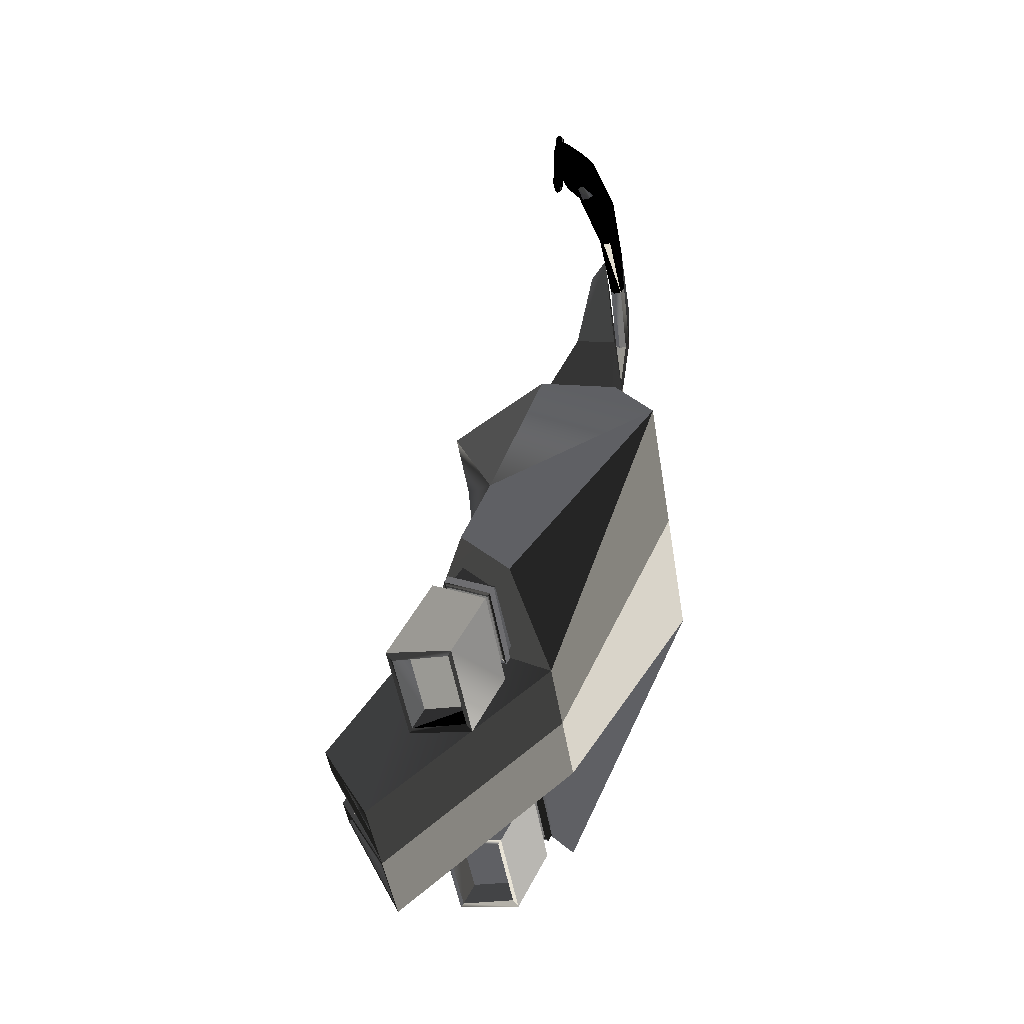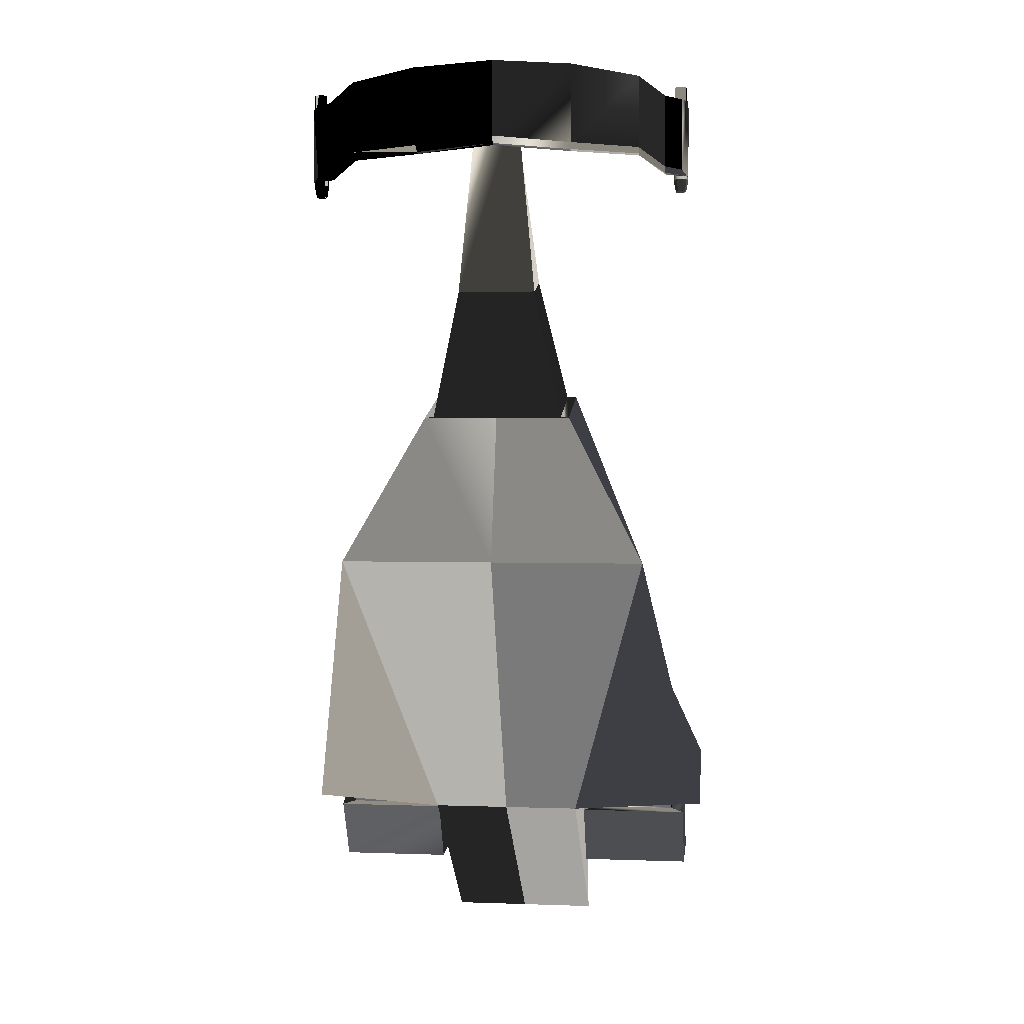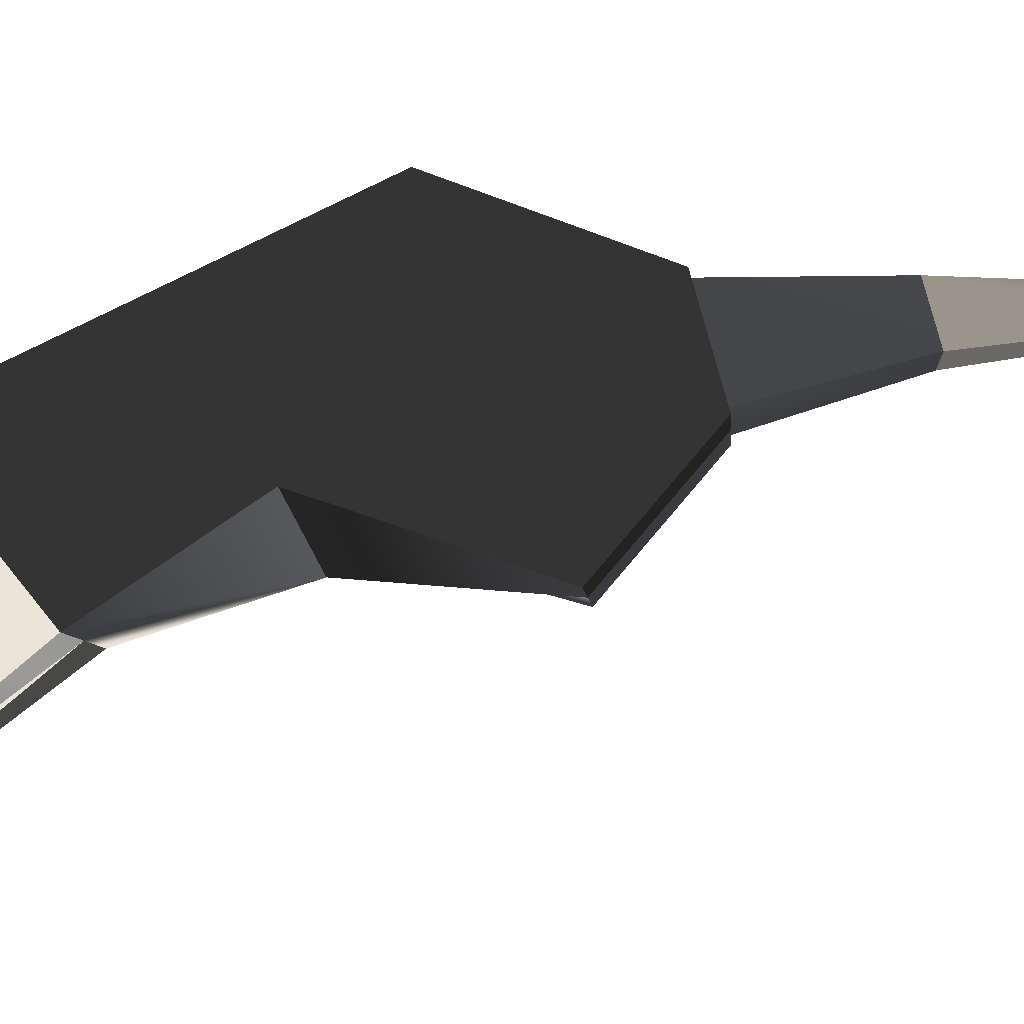
<metadata>
{"format":"obj","ext":"obj","renderer":"f3d","projection":"perspective","resolution":1024,"background":"white","views":[{"elev":-48.2,"azim":99.2,"up":"+Z"},{"elev":2.2,"azim":-172.8,"up":"+Z"},{"elev":-5.6,"azim":-86.6,"up":"+Y"}]}
</metadata>
<code>
v  112.8 -13.07 517.4
v  138.7 -21.78 516.4
v  112.8 -15.95 438.2
v  138.7 -24.66 437.2
v  112.8 5.049 519.5
v  131.8 -11.95 517.5
v  112.8 -2.736 433.9
v  136.9 -19.73 432
v  112.8 -11.46 432.9
v  138.7 -23.22 431.6
v  112.8 2.173 440.3
v  131.8 -14.82 438.4
v  83.83 -4.742 458.7
v  84.09 -1.862 537.9
v  84.09 16.26 540
v  83.83 13.38 460.8
v  83.8 8.467 454.4
v  83.87 -0.2582 453.4
v  8.563 13.33 462.9
v  9.617 16.49 549.9
v  9.617 34.61 552
v  8.567 31.45 465
v  7.184 26.52 458
v  7.625 17.79 457
v  138.8 -23.57 510
v  136.7 -27.75 509.5
v  131.6 -29.97 509.2
v  125.8 -29.2 509.3
v  122 -25.79 509.7
v  122 -21.35 510.2
v  125.8 -17.95 510.6
v  131.6 -17.18 510.7
v  136.7 -19.4 510.4
v  138.8 -26.56 427.8
v  136.7 -30.73 427.3
v  131.6 -32.96 427
v  125.8 -32.18 427.1
v  122 -28.78 427.5
v  122 -24.34 428
v  125.8 -20.94 428.4
v  131.6 -20.16 428.5
v  136.7 -22.38 428.2
v  136.2 -27.04 414.6
v  134.8 -29.99 414.3
v  131.2 -31.56 414.1
v  127 -31.02 414.2
v  124.4 -28.61 414.5
v  124.4 -25.46 414.8
v  127 -23.05 415.1
v  131.2 -22.51 415.2
v  134.8 -24.08 415
v  135.2 -27.04 414.6
v  134 -29.5 414.4
v  131 -30.81 414.2
v  127.6 -30.35 414.3
v  125.3 -28.35 414.5
v  125.3 -25.73 414.8
v  127.6 -23.72 415
v  131 -23.26 415.1
v  134 -24.57 414.9
v  135.2 -26.25 436.3
v  134 -28.71 436.1
v  131 -30.02 435.9
v  127.6 -29.57 436
v  125.3 -27.56 436.2
v  125.3 -24.94 436.5
v  127.6 -22.93 436.7
v  131 -22.48 436.8
v  134 -23.79 436.6
v  135.6 -27.05 509.5
v  137.3 -23.57 510
v  135.6 -20.09 510.4
v  131.4 -18.24 510.6
v  126.5 -18.89 510.5
v  123.3 -21.72 510.2
v  123.3 -25.42 509.7
v  126.5 -28.26 509.4
v  131.4 -28.9 509.3
v  135.6 -26.24 531.7
v  137.3 -22.77 532.1
v  135.6 -19.29 532.5
v  131.4 -17.44 532.8
v  126.5 -18.08 532.7
v  123.3 -20.92 532.4
v  123.3 -24.62 531.9
v  126.5 -27.45 531.6
v  131.4 -28.09 531.5
v  135 -25.85 531.8
v  136.5 -22.77 532.1
v  135 -19.68 532.5
v  131.2 -18.03 532.7
v  126.9 -18.61 532.6
v  124.1 -21.12 532.3
v  124.1 -24.41 532
v  126.9 -26.93 531.7
v  131.2 -27.5 531.6
v  135 -26.37 517.7
v  136.5 -23.28 518
v  135 -20.19 518.4
v  131.2 -18.55 518.6
v  126.9 -19.12 518.5
v  124.1 -21.64 518.2
v  124.1 -24.92 517.8
v  126.9 -27.44 517.5
v  131.2 -28.01 517.5
v  -80.18 17.52 555.9
v  -273.2 -13.07 517.4
v  -273.2 -15.95 438.2
v  -299 -24.66 437.2
v  -299 -21.78 516.4
v  -273.2 5.049 519.5
v  -292.2 -11.95 517.5
v  -292.2 -14.82 438.4
v  -273.2 2.173 440.3
v  -299 -23.22 431.6
v  -297.2 -19.73 432
v  -273.2 -11.46 432.9
v  -273.2 -2.736 433.9
v  -244.5 -1.862 537.9
v  -244.2 -4.742 458.7
v  -244.5 16.26 540
v  -244.2 13.38 460.8
v  -244.2 8.467 454.4
v  -244.2 -0.2582 453.4
v  -170 16.49 549.9
v  -168.9 13.33 462.9
v  -170 34.61 552
v  -168.9 31.45 465
v  -167.5 26.52 458
v  -168 17.79 457
v  -80.18 17.28 471.4
v  -80.18 35.64 558
v  -80.18 35.4 473.5
v  -80.18 30.44 465.8
v  -80.18 21.72 464.8
v  -299.1 -23.57 510
v  -297.1 -27.75 509.5
v  -297.1 -30.73 427.3
v  -299.1 -26.56 427.8
v  -292 -29.97 509.2
v  -292 -32.96 427
v  -286.1 -29.2 509.3
v  -286.1 -32.18 427.1
v  -282.3 -25.79 509.7
v  -282.3 -28.78 427.5
v  -282.3 -21.35 510.2
v  -282.3 -24.34 428
v  -286.1 -17.95 510.6
v  -286.1 -20.94 428.4
v  -292 -17.18 510.7
v  -292 -20.16 428.5
v  -297.1 -19.4 510.4
v  -297.1 -22.38 428.2
v  -295.4 -20.19 518.4
v  -291.6 -18.55 518.6
v  -287.3 -19.12 518.5
v  -284.5 -21.64 518.2
v  -284.5 -24.92 517.8
v  -287.3 -27.44 517.5
v  -291.6 -28.01 517.5
v  -295.4 -26.37 517.7
v  -296.9 -23.28 518
v  -295.6 -26.25 436.3
v  -294.4 -28.71 436.1
v  -291.4 -30.02 435.9
v  -287.9 -29.57 436
v  -285.7 -27.56 436.2
v  -285.7 -24.94 436.5
v  -287.9 -22.93 436.7
v  -291.4 -22.48 436.8
v  -294.4 -23.79 436.6
v  -295.2 -29.99 414.3
v  -296.6 -27.04 414.6
v  -291.5 -31.56 414.1
v  -287.4 -31.02 414.2
v  -284.7 -28.61 414.5
v  -284.7 -25.46 414.8
v  -287.4 -23.05 415.1
v  -291.5 -22.51 415.2
v  -295.2 -24.08 415
v  -294.4 -29.5 414.4
v  -295.6 -27.04 414.6
v  -291.4 -30.81 414.2
v  -287.9 -30.35 414.3
v  -285.7 -28.35 414.5
v  -285.7 -25.73 414.8
v  -287.9 -23.72 415
v  -291.4 -23.26 415.1
v  -294.4 -24.57 414.9
v  -297.7 -23.57 510
v  -296 -27.05 509.5
v  -296 -20.09 510.4
v  -291.7 -18.24 510.6
v  -286.9 -18.89 510.5
v  -283.7 -21.72 510.2
v  -283.7 -25.42 509.7
v  -286.9 -28.26 509.4
v  -291.7 -28.9 509.3
v  -297.7 -22.77 532.1
v  -296 -26.24 531.7
v  -296 -19.29 532.5
v  -291.7 -17.44 532.8
v  -286.9 -18.08 532.7
v  -283.7 -20.92 532.4
v  -283.7 -24.62 531.9
v  -286.9 -27.45 531.6
v  -291.7 -28.09 531.5
v  -296.9 -22.77 532.1
v  -295.4 -25.85 531.8
v  -295.4 -19.68 532.5
v  -291.6 -18.03 532.7
v  -287.3 -18.61 532.6
v  -284.5 -21.12 532.3
v  -284.5 -24.41 532
v  -287.3 -26.93 531.7
v  -291.6 -27.5 531.6
v  -24.81 -310.7 -366.8
v  5.7e-05 -202.3 -229.8
v  74.28 -121.2 -87.16
v  -2.7e-05 -176.3 90.03
v  -6.9e-05 -70.62 180.6
v  -7.6e-05 19.99 155.2
v  86.86 67.09 -7.218
v  5.7e-05 -66.7 -309.3
v  0.000103 -256.7 -473.5
v  -58.2 -310.7 -366.8
v  -83.01 -202.3 -229.8
v  -83.01 -162.7 -75.5
v  -83.01 -176.3 90.03
v  -83.01 -70.62 180.6
v  -83.01 19.99 155.2
v  -83.01 67.09 -7.218
v  -83.01 -66.7 -309.3
v  -83.01 -256.7 -473.5
v  74.28 -121.2 -87.16
v  147.3 -137.5 -248
v  147.3 -87.09 -303.6
v  86.86 67.09 -7.218
v  6.19 -169.7 -292.3
v  126.4 -169.7 -292.3
v  6.19 -213.9 -380.9
v  126.4 -213.9 -380.9
v  6.19 -114.6 -319.8
v  126.4 -114.6 -319.8
v  6.19 -148.4 -387.6
v  126.4 -148.4 -387.6
v  116.8 -209.3 -383.2
v  15.78 -209.3 -383.2
v  15.78 -153 -385.3
v  116.8 -153 -385.3
v  116.8 -197.2 -358.9
v  15.78 -197.2 -358.9
v  15.78 -140.9 -361
v  116.8 -140.9 -361
v  20.41 -162.9 -295.7
v  112.2 -162.9 -295.7
v  112.2 -121.4 -316.4
v  20.41 -121.4 -316.4
v  20.41 -156.6 -283.1
v  112.2 -156.6 -283.1
v  112.2 -115.1 -303.8
v  20.41 -115.1 -303.8
v  20.41 -152.6 -275.1
v  112.2 -152.6 -275.1
v  112.2 -111.1 -295.8
v  20.41 -111.1 -295.8
v  20.41 -119.2 -217.5
v  112.2 -119.2 -217.5
v  112.2 -77.74 -238.2
v  20.41 -77.74 -238.2
v  18.19 -157.7 -282.6
v  114.4 -157.7 -282.6
v  114.4 -114.1 -304.3
v  18.19 -114.1 -304.3
v  114.4 -153.7 -274.5
v  18.19 -153.7 -274.5
v  18.19 -110 -296.3
v  114.4 -110 -296.3
v  13.76 -159.8 -281.5
v  118.8 -159.8 -281.5
v  118.8 -111.9 -305.4
v  13.76 -111.9 -305.4
v  118.8 -155.8 -273.5
v  13.76 -155.8 -273.5
v  13.76 -107.9 -297.4
v  118.8 -107.9 -297.4
v  -141.2 -310.7 -366.8
v  -166 -202.3 -229.8
v  -83.01 -202.3 -229.8
v  -107.8 -310.7 -366.8
v  -240.3 -121.2 -87.16
v  -83.01 -162.7 -75.5
v  -166 -176.3 90.03
v  -83.01 -176.3 90.03
v  -166 -70.62 180.6
v  -83.01 -70.62 180.6
v  -166 19.99 155.2
v  -83.01 19.99 155.2
v  -252.9 67.09 -7.218
v  -83.01 67.09 -7.218
v  -166 -66.7 -309.3
v  -83.01 -66.7 -309.3
v  -166 -256.7 -473.5
v  -83.01 -256.7 -473.5
v  -252.9 67.09 -7.218
v  -240.3 -121.2 -87.16
v  -313.3 -137.5 -248
v  -313.3 -87.09 -303.6
v  -172.2 -169.7 -292.3
v  -172.2 -213.9 -380.9
v  -292.4 -213.9 -380.9
v  -292.4 -169.7 -292.3
v  -172.2 -114.6 -319.8
v  -292.4 -114.6 -319.8
v  -292.4 -148.4 -387.6
v  -172.2 -148.4 -387.6
v  -186.4 -119.2 -217.5
v  -278.2 -119.2 -217.5
v  -278.2 -77.74 -238.2
v  -186.4 -77.74 -238.2
v  -282.8 -197.2 -358.9
v  -181.8 -197.2 -358.9
v  -181.8 -140.9 -361
v  -282.8 -140.9 -361
v  -181.8 -209.3 -383.2
v  -282.8 -209.3 -383.2
v  -181.8 -153 -385.3
v  -282.8 -153 -385.3
v  -278.2 -162.9 -295.7
v  -186.4 -162.9 -295.7
v  -278.2 -121.4 -316.4
v  -186.4 -121.4 -316.4
v  -278.2 -156.6 -283.1
v  -186.4 -156.6 -283.1
v  -278.2 -115.1 -303.8
v  -186.4 -115.1 -303.8
v  -179.8 -159.8 -281.5
v  -284.8 -159.8 -281.5
v  -284.8 -155.8 -273.5
v  -179.8 -155.8 -273.5
v  -284.8 -111.9 -305.4
v  -284.8 -107.9 -297.4
v  -179.8 -111.9 -305.4
v  -179.8 -107.9 -297.4
v  -186.4 -152.6 -275.1
v  -278.2 -152.6 -275.1
v  -278.2 -111.1 -295.8
v  -186.4 -111.1 -295.8
v  -280.4 -157.7 -282.6
v  -184.2 -157.7 -282.6
v  -280.4 -114.1 -304.3
v  -184.2 -114.1 -304.3
v  -184.2 -153.7 -274.5
v  -280.4 -153.7 -274.5
v  -184.2 -110 -296.3
v  -280.4 -110 -296.3
v  -32.05 -308.6 -370.9
v  -50.95 -308.6 -370.9
v  -73.9 -258.7 -469.5
v  -9.111 -258.7 -469.5
v  -115.1 -308.6 -370.9
v  -134 -308.6 -370.9
v  -156.9 -258.7 -469.5
v  -92.12 -258.7 -469.5
v  -32.05 -304.9 -368.9
v  -50.95 -304.9 -368.9
v  -73.9 -255 -467.6
v  -9.111 -255 -467.6
v  -115.1 -304.9 -368.9
v  -134 -304.9 -368.9
v  -156.9 -255 -467.6
v  -92.12 -255 -467.6
v  -9.461 -65.57 179.2
v  -9.461 14.93 156.6
v  -156.6 14.93 156.6
v  -156.6 -65.57 179.2
v  -39.41 -27.78 312.3
v  -39.41 19.94 298.8
v  -126.6 19.94 298.8
v  -126.6 -27.78 312.3
v  -60.29 -6.174 477.8
v  -60.29 13.04 514.6
v  -105.7 13.04 514.6
v  -105.7 -6.174 477.8
g Box001
f -384 -382 -381 -383
f -380 -379 -373 -374
f -384 -383 -379 -380
f -383 -381 -375 -373
f -375 -377 -373
f -383 -373 -379
f -375 -376 -378 -377
f -382 -376 -375 -381
f -373 -377 -378 -374
f -382 -384 -371 -372
f -384 -380 -370 -371
f -380 -374 -369 -370
f -374 -378 -368 -369
f -378 -376 -367 -368
f -376 -382 -372 -367
f -372 -371 -365 -366
f -371 -370 -364 -365
f -370 -369 -363 -364
f -369 -368 -362 -363
f -368 -367 -361 -362
f -367 -372 -366 -361
f -365 -279 -254 -366
f -365 -364 -253 -279
f -364 -363 -252 -253
f -362 -251 -252 -363
f -361 -250 -251 -362
f -366 -254 -250 -361
f -360 -359 -350 -351
f -359 -358 -349 -350
f -358 -357 -348 -349
f -357 -356 -347 -348
f -356 -355 -346 -347
f -355 -354 -345 -346
f -354 -353 -344 -345
f -353 -352 -343 -344
f -352 -360 -351 -343
f -285 -284 -283 -288
f -281 -288 -283 -282
f -281 -280 -288
f -285 -288 -287 -286
f -323 -322 -321 -317
f -319 -317 -321 -320
f -319 -318 -317
f -323 -317 -316 -324
f -351 -350 -341 -342
f -350 -349 -340 -341
f -349 -348 -339 -340
f -348 -347 -338 -339
f -347 -346 -337 -338
f -346 -345 -336 -337
f -345 -344 -335 -336
f -344 -343 -334 -335
f -343 -351 -342 -334
f -342 -341 -332 -333
f -341 -340 -331 -332
f -340 -339 -330 -331
f -339 -338 -329 -330
f -338 -337 -328 -329
f -337 -336 -327 -328
f -336 -335 -326 -327
f -335 -334 -325 -326
f -334 -342 -333 -325
f -333 -332 -323 -324
f -332 -331 -322 -323
f -331 -330 -321 -322
f -330 -329 -320 -321
f -329 -328 -319 -320
f -328 -327 -318 -319
f -327 -326 -317 -318
f -326 -325 -316 -317
f -325 -333 -324 -316
f -359 -360 -314 -315
f -360 -352 -313 -314
f -352 -353 -312 -313
f -353 -354 -311 -312
f -354 -355 -310 -311
f -355 -356 -309 -310
f -356 -357 -308 -309
f -357 -358 -307 -308
f -358 -359 -315 -307
f -315 -314 -305 -306
f -314 -313 -304 -305
f -313 -312 -303 -304
f -312 -311 -302 -303
f -311 -310 -301 -302
f -310 -309 -300 -301
f -309 -308 -299 -300
f -308 -307 -298 -299
f -307 -315 -306 -298
f -306 -305 -296 -297
f -305 -304 -295 -296
f -304 -303 -294 -295
f -303 -302 -293 -294
f -302 -301 -292 -293
f -301 -300 -291 -292
f -300 -299 -290 -291
f -299 -298 -289 -290
f -298 -306 -297 -289
f -297 -296 -287 -288
f -296 -295 -286 -287
f -295 -294 -285 -286
f -294 -293 -284 -285
f -293 -292 -283 -284
f -292 -291 -282 -283
f -291 -290 -281 -282
f -290 -289 -280 -281
f -289 -297 -288 -280
f -278 -275 -276 -277
f -274 -271 -272 -273
f -278 -274 -273 -275
f -275 -273 -272 -270
f -272 -269 -270
f -275 -270 -276
f -270 -269 -267 -268
f -277 -276 -270 -268
f -272 -271 -267 -269
f -277 -265 -266 -278
f -278 -266 -264 -274
f -274 -264 -263 -271
f -271 -263 -262 -267
f -267 -262 -261 -268
f -268 -261 -265 -277
f -265 -259 -260 -266
f -266 -260 -258 -264
f -264 -258 -257 -263
f -263 -257 -256 -262
f -262 -256 -255 -261
f -261 -255 -259 -265
f -260 -259 -254 -279
f -260 -279 -253 -258
f -258 -253 -252 -257
f -256 -257 -252 -251
f -255 -256 -251 -250
f -259 -255 -250 -254
f -249 -246 -247 -248
f -248 -247 -244 -245
f -245 -244 -242 -243
f -243 -242 -240 -241
f -241 -240 -238 -239
f -239 -238 -236 -237
f -237 -236 -234 -235
f -235 -234 -232 -233
f -233 -232 -246 -249
f -224 -225 -226 -228
f -226 -227 -228
f -230 -224 -228 -229
f -223 -224 -230 -231
f -215 -216 -217 -219
f -217 -218 -219
f -221 -215 -219 -220
f -214 -215 -221 -222
f -246 -212 -213 -247
f -247 -213 -211 -244
f -244 -211 -210 -242
f -242 -210 -209 -240
f -240 -209 -208 -238
f -238 -208 -207 -236
f -236 -207 -206 -234
f -234 -206 -205 -232
f -232 -205 -212 -246
f -212 -203 -204 -213
f -213 -204 -202 -211
f -211 -202 -201 -210
f -210 -201 -200 -209
f -209 -200 -199 -208
f -208 -199 -198 -207
f -207 -198 -197 -206
f -206 -197 -196 -205
f -205 -196 -203 -212
f -203 -222 -221 -204
f -204 -221 -220 -202
f -202 -220 -219 -201
f -201 -219 -218 -200
f -200 -218 -217 -199
f -199 -217 -216 -198
f -198 -216 -215 -197
f -197 -215 -214 -196
f -196 -214 -222 -203
f -248 -194 -195 -249
f -249 -195 -193 -233
f -233 -193 -192 -235
f -235 -192 -191 -237
f -237 -191 -190 -239
f -239 -190 -189 -241
f -241 -189 -188 -243
f -243 -188 -187 -245
f -245 -187 -194 -248
f -194 -185 -186 -195
f -195 -186 -184 -193
f -193 -184 -183 -192
f -192 -183 -182 -191
f -191 -182 -181 -190
f -190 -181 -180 -189
f -189 -180 -179 -188
f -188 -179 -178 -187
f -187 -178 -185 -194
f -185 -176 -177 -186
f -186 -177 -175 -184
f -184 -175 -174 -183
f -183 -174 -173 -182
f -182 -173 -172 -181
f -181 -172 -171 -180
f -180 -171 -170 -179
f -179 -170 -169 -178
f -178 -169 -176 -185
f -176 -224 -223 -177
f -177 -223 -231 -175
f -175 -231 -230 -174
f -174 -230 -229 -173
f -173 -229 -228 -172
f -172 -228 -227 -171
f -171 -227 -226 -170
f -170 -226 -225 -169
f -169 -225 -224 -176
f -158 -159 -168 -167
f -157 -158 -167 -166
f -156 -157 -166 -165
f -155 -156 -165 -164
f -153 -154 -163 -162
f -152 -153 -162 -161
f -151 -152 -161 -160
f -19 -18 -17 -20
f -151 -159 -158 -152
f -167 -168 -160 -161
f -150 -149 -148 -147
f -162 -163 -164 -166
f -164 -165 -166
f -166 -167 -149 -150
f -167 -161 -148 -149
f -147 -148 -161 -162
f -146 -144 -143 -145
f -142 -141 -139 -140
f -118 -117 -116 -115
f -145 -143 -139 -141
f -134 -133 -132 -131
f -144 -146 -142 -140
f -143 -144 -137 -138
f -144 -140 -136 -137
f -140 -139 -135 -136
f -139 -143 -138 -135
f -138 -137 -133 -134
f -137 -136 -132 -133
f -136 -135 -131 -132
f -135 -138 -134 -131
f -146 -145 -129 -130
f -145 -141 -128 -129
f -141 -142 -127 -128
f -142 -146 -130 -127
f -130 -129 -125 -126
f -129 -128 -124 -125
f -128 -127 -123 -124
f -127 -130 -126 -123
f -106 -105 -102 -101
f -105 -104 -99 -102
f -104 -103 -100 -99
f -103 -106 -101 -100
f -122 -121 -117 -118
f -121 -120 -116 -117
f -120 -119 -115 -116
f -119 -122 -118 -115
f -126 -125 -113 -114
f -125 -124 -112 -113
f -124 -123 -111 -112
f -123 -126 -114 -111
f -121 -122 -109 -110
f -122 -119 -108 -109
f -119 -120 -107 -108
f -120 -121 -110 -107
f -114 -113 -105 -106
f -113 -112 -104 -105
f -112 -111 -103 -104
f -111 -114 -106 -103
f -110 -109 -101 -102
f -109 -108 -100 -101
f -108 -107 -99 -100
f -107 -110 -102 -99
f -96 -97 -98 -95
f -93 -94 -97 -96
f -91 -92 -94 -93
f -89 -90 -92 -91
f -85 -86 -88 -87
f -83 -84 -86 -85
f -81 -82 -84 -83
f -16 -15 -14 -13
f -81 -83 -96 -95
f -97 -84 -82 -98
f -79 -80 -77 -78
f -86 -94 -90 -88
f -90 -94 -92
f -94 -79 -78 -97
f -97 -78 -77 -84
f -80 -86 -84 -77
f -76 -73 -74 -75
f -72 -69 -70 -71
f -68 -65 -66 -67
f -73 -71 -70 -74
f -64 -61 -62 -63
f -75 -69 -72 -76
f -74 -59 -60 -75
f -75 -60 -58 -69
f -69 -58 -57 -70
f -70 -57 -59 -74
f -59 -64 -63 -60
f -60 -63 -62 -58
f -58 -62 -61 -57
f -57 -61 -64 -59
f -76 -55 -56 -73
f -73 -56 -54 -71
f -71 -54 -53 -72
f -72 -53 -55 -76
f -55 -51 -52 -56
f -56 -52 -50 -54
f -54 -50 -49 -53
f -53 -49 -51 -55
f -48 -45 -46 -47
f -47 -46 -43 -44
f -44 -43 -41 -42
f -42 -41 -45 -48
f -40 -68 -67 -39
f -39 -67 -66 -38
f -38 -66 -65 -37
f -37 -65 -68 -40
f -51 -35 -36 -52
f -52 -36 -34 -50
f -50 -34 -33 -49
f -49 -33 -35 -51
f -39 -31 -32 -40
f -40 -32 -30 -37
f -37 -30 -29 -38
f -38 -29 -31 -39
f -35 -48 -47 -36
f -36 -47 -44 -34
f -34 -44 -42 -33
f -33 -42 -48 -35
f -31 -46 -45 -32
f -32 -45 -41 -30
f -30 -41 -43 -29
f -29 -43 -46 -31
f -168 -159 -27 -28
f -159 -151 -26 -27
f -151 -160 -25 -26
f -160 -168 -28 -25
f -95 -98 -23 -24
f -98 -82 -22 -23
f -82 -81 -21 -22
f -81 -95 -24 -21
f -28 -27 -19 -20
f -27 -26 -18 -19
f -26 -25 -17 -18
f -25 -28 -20 -17
f -24 -23 -15 -16
f -23 -22 -14 -15
f -22 -21 -13 -14
f -21 -24 -16 -13
f -4 -3 -2 -1
f -164 -163 -11 -12
f -163 -88 -10 -11
f -88 -90 -9 -10
f -90 -164 -12 -9
f -12 -11 -7 -8
f -11 -10 -6 -7
f -10 -9 -5 -6
f -9 -12 -8 -5
f -8 -7 -3 -4
f -7 -6 -2 -3
f -6 -5 -1 -2
f -5 -8 -4 -1

</code>
